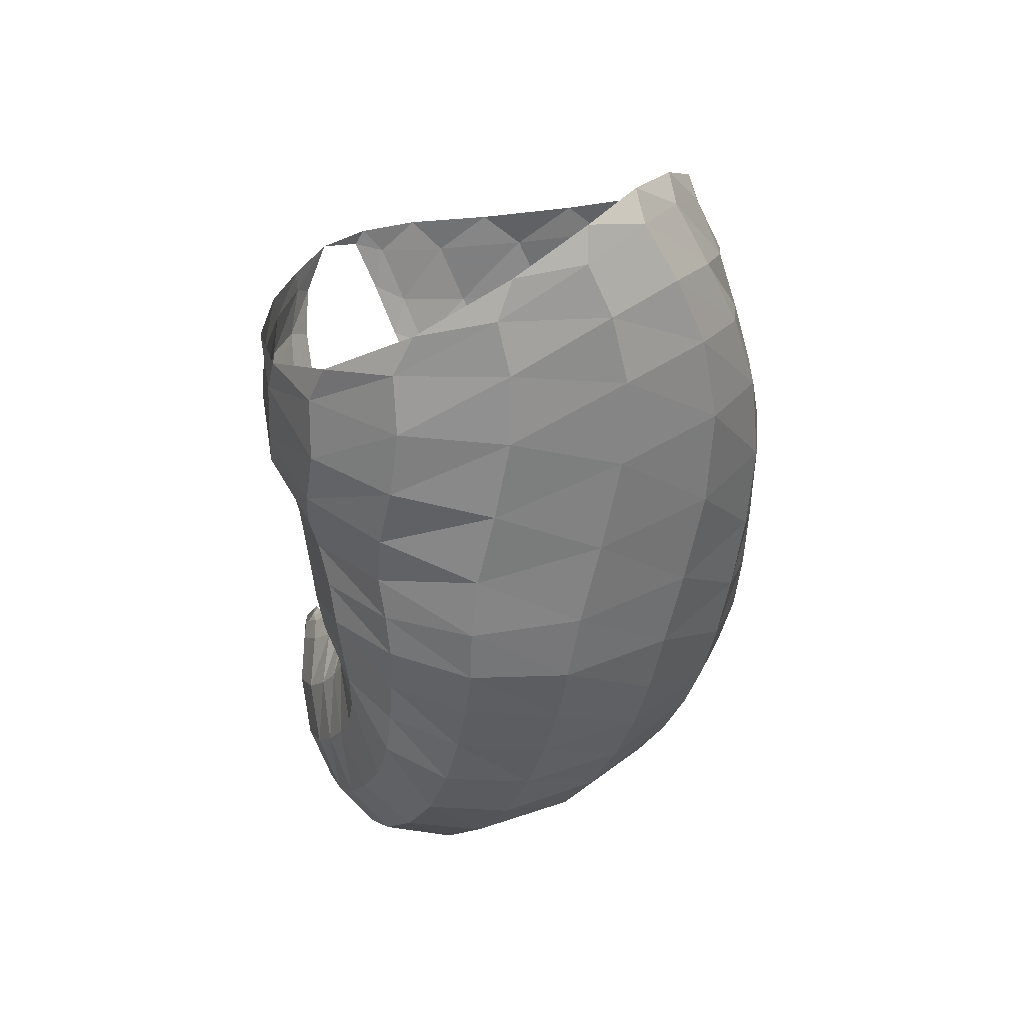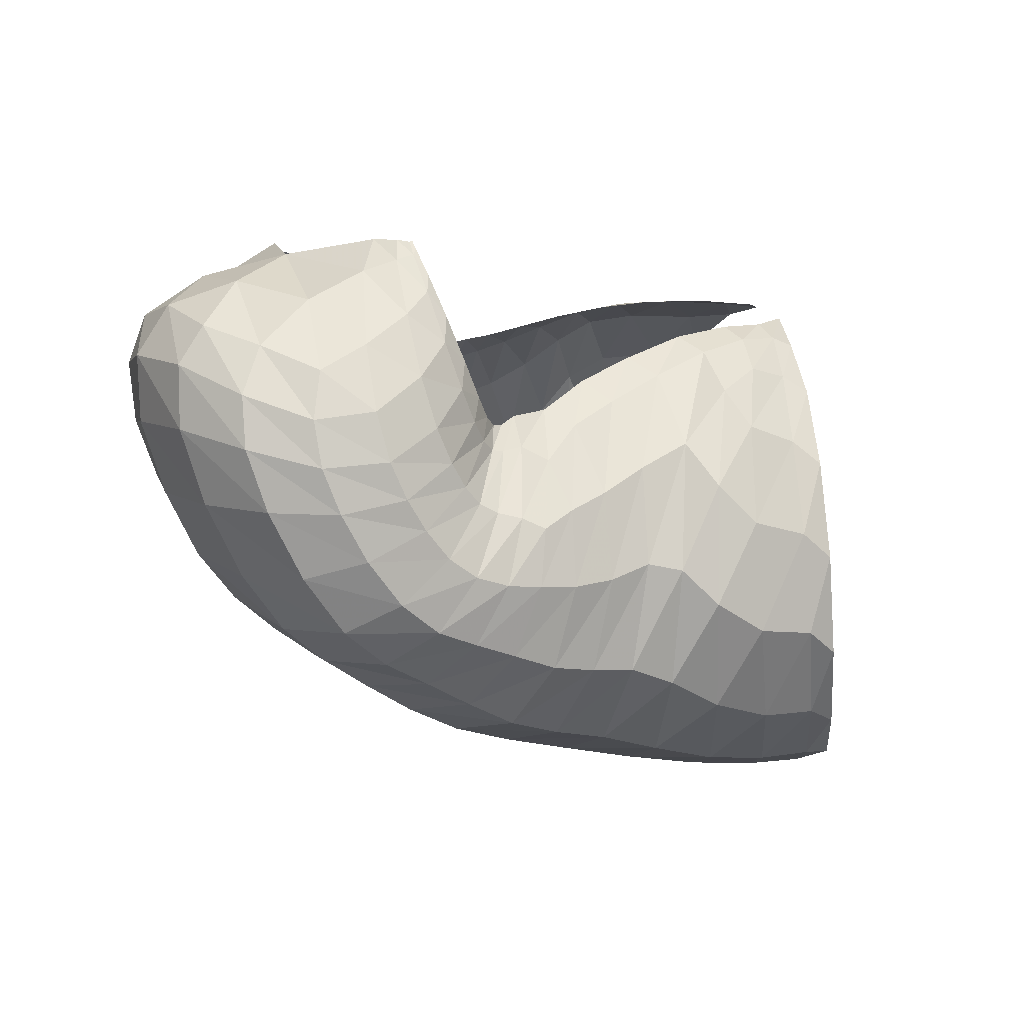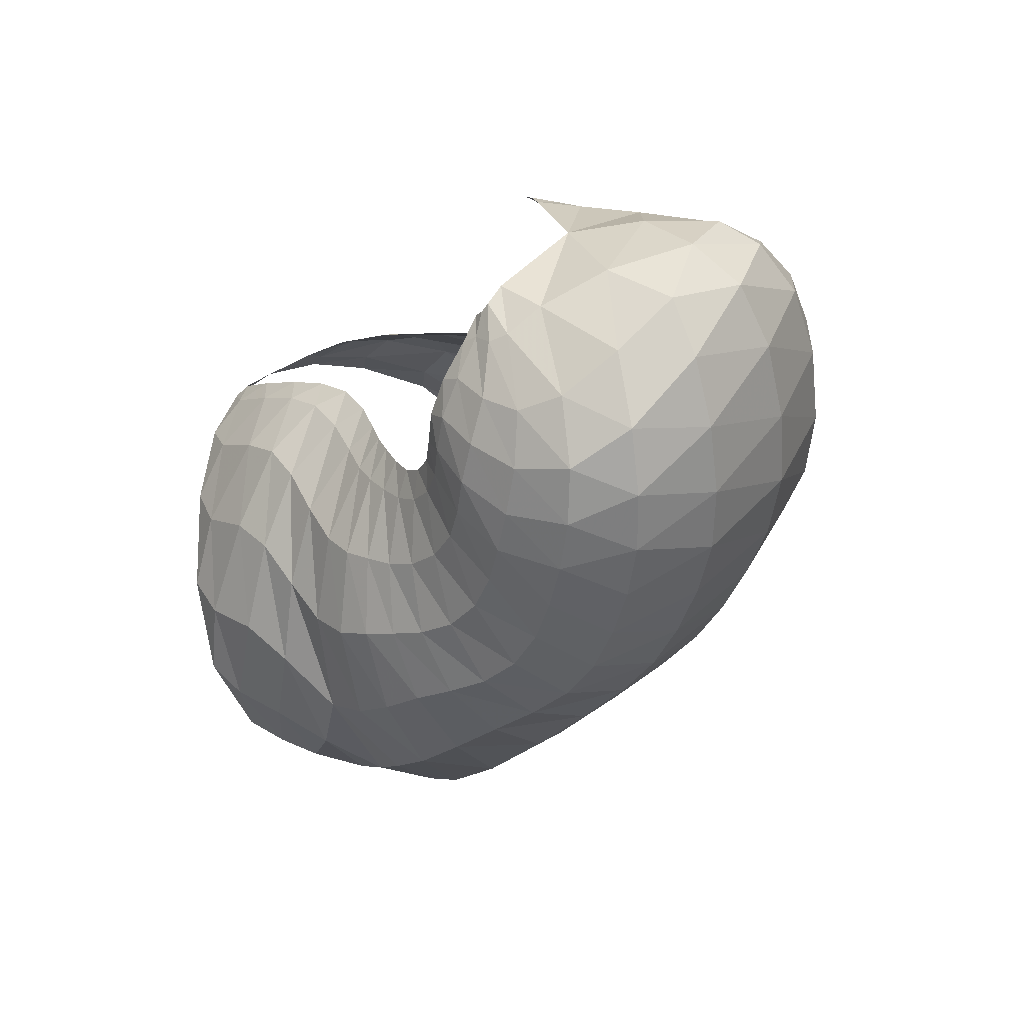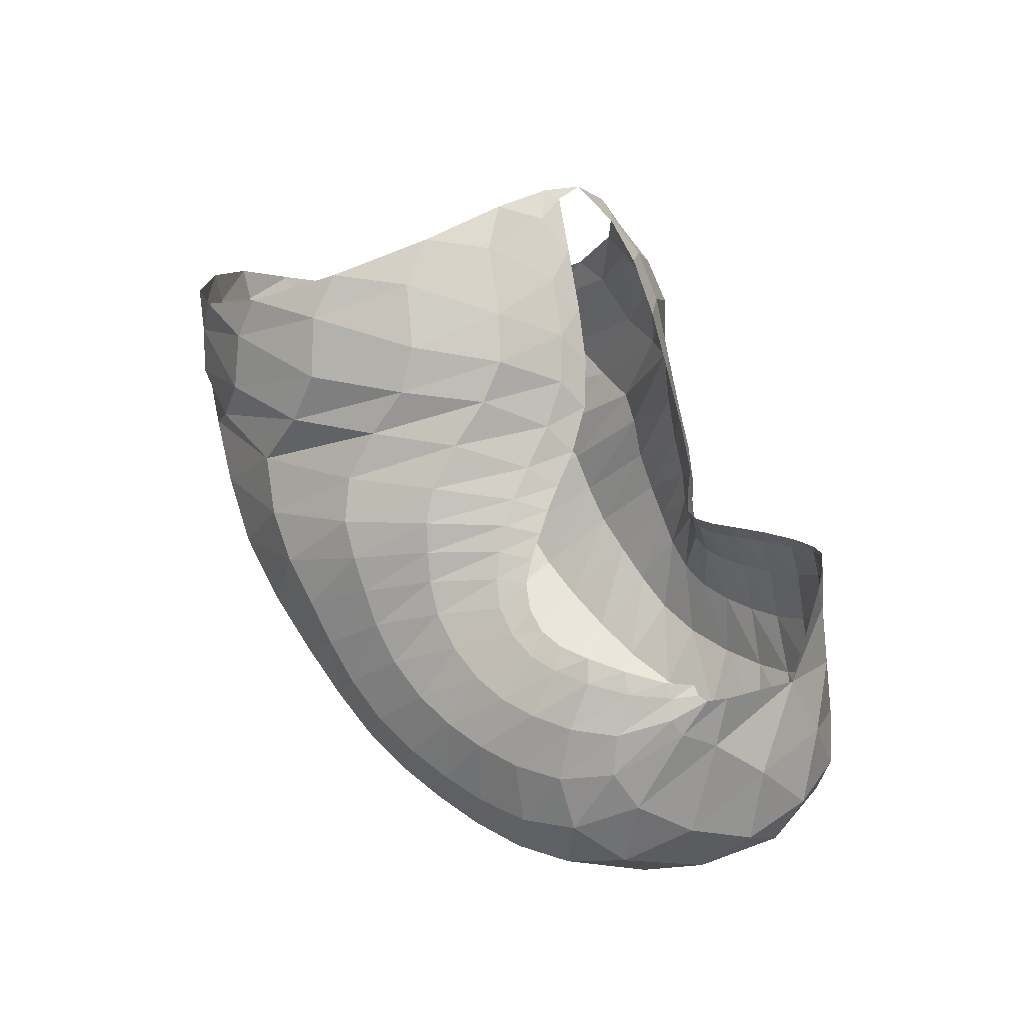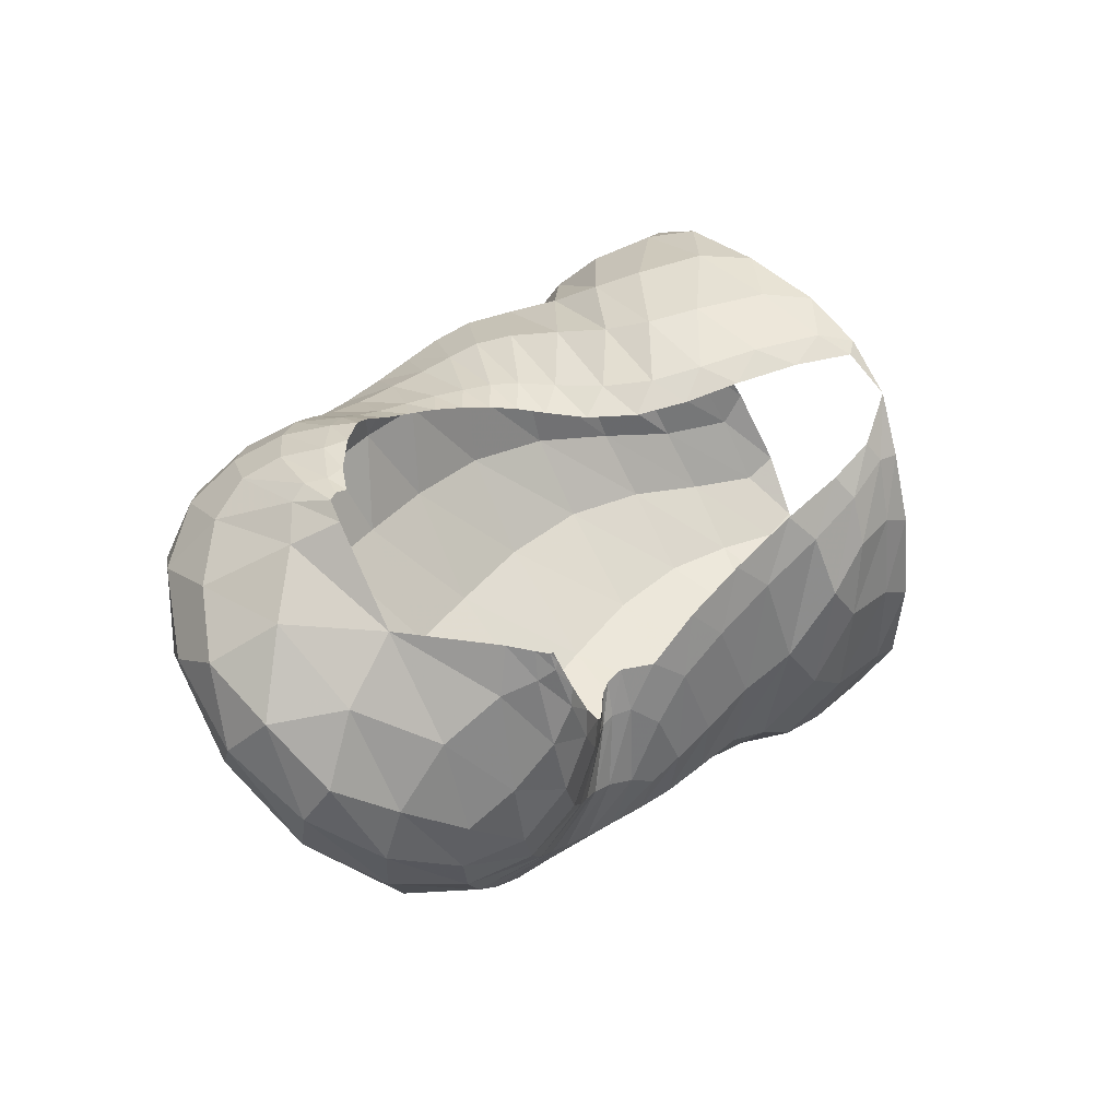
<metadata>
{"format":"obj","ext":"obj","renderer":"f3d","projection":"perspective","resolution":1024,"background":"white","views":[{"elev":-56.6,"azim":-91.6,"up":"+Z"},{"elev":-29.0,"azim":152.5,"up":"+Z"},{"elev":-25.6,"azim":56.2,"up":"+Y"},{"elev":76.1,"azim":58.6,"up":"+Z"},{"elev":35.5,"azim":135.7,"up":"+Z"}]}
</metadata>
<code>
v 137 169.6 194
v 156.7 153.5 204.7
v 187.6 140.5 200
v 208.8 122.8 196.3
v 220.6 106.9 197.2
v 230.5 95.07 196.6
v 243.2 86.82 196.4
v 258 88.06 201.9
v 274.6 99.28 207.6
v 287.9 114.4 205.1
v 136.5 141.1 213.2
v 165.6 123.4 214.1
v 185 106.3 208.1
v 198.2 80.88 200.9
v 212.7 70.17 195.1
v 229 63.54 189.3
v 251.8 63.65 190.3
v 270.5 70.91 198.4
v 288.6 87.95 203.3
v 293.8 115.2 205.1
v 129.3 88.06 212.5
v 150.2 67.43 202.9
v 104.2 54.01 177.2
v 115.9 42.92 158
v 156.6 44.72 174.4
v 188 34.68 172.7
v 215.4 32.61 166.8
v 242.4 33.61 161.9
v 268.8 41.42 167.7
v 293 54.22 178.2
v 308.3 83.67 190.5
v 300.1 143.7 181.8
v 74.56 63.97 120.7
v 98.04 51.72 109.9
v 141.9 33.79 118.3
v 193.8 31.25 120
v 234.8 37.37 116.7
v 267.1 45.34 120.5
v 297 58.25 130.8
v 323.1 79.31 151
v 332.1 109.6 170
v 73.62 88.32 82.63
v 98.56 80.64 76.45
v 143.4 75.61 72.39
v 193.8 85.48 65.1
v 230.4 90.69 66.02
v 262.9 98.64 72.48
v 296 113.6 86.33
v 324.9 133.2 118.2
v 325.1 147.2 145.9
v 103 135.3 70.88
v 131.3 139.5 65.1
v 168.3 144.6 66.46
v 194.7 143.1 65.65
v 220.2 141.6 65.31
v 245.7 142.9 66.54
v 272 150.8 79.45
v 291.2 160.6 99.98
v 296 167.4 127.6
v 130.4 177.7 103
v 158.6 180 106.8
v 138.1 183 157.6
v 158.8 183.8 159.6
v 181.5 178.4 129.1
v 205 169.5 110.4
v 221.9 163.9 96.71
v 235.2 159.3 100.8
v 247.2 162.2 104.8
v 260.8 170.9 116.2
v 273.5 176.1 148.5
v 275.4 171.4 177.4
v 162.5 174.8 179.6
v 194.9 168.4 161.7
v 221.2 162.3 138.6
v 232.1 155.1 134.1
v 239.3 160.1 132
v 252.3 171.1 141.5
v 267.1 176.2 164.3
v 271.7 173.9 176.8
v 140.8 159.9 204.3
v 136.7 157.4 205.9
v 139 177.8 177.9
v 145.6 177.4 179
v 149 174.7 184.8
v 173.7 146.7 202.9
v 145 151.1 208.6
v 163.2 143.8 208.3
v 199.3 132.9 197.5
v 178.8 137.3 206.3
v 190.4 130 203.6
v 215.6 113.4 196.6
v 199.4 119.6 201.1
v 206.9 108.2 199.7
v 225.5 101.2 197.2
v 212.8 99.49 199.1
v 218.2 93.55 198.2
v 236.1 89.88 196.1
v 223.9 88.3 196.6
v 230.2 83.29 195.1
v 250.9 86.21 198.3
v 237.9 79.81 194.4
v 246.8 78.57 195.2
v 265.7 92.47 205.9
v 255.4 79.65 198.1
v 263.4 82.96 202.4
v 283.2 107.4 206.5
v 271.9 88.61 206
v 280.8 96.82 206.7
v 288.1 107.1 205.4
v 291.1 113.8 205.4
v 146.8 131.4 214.7
v 135.3 116.7 216.4
v 178 116.4 211.9
v 144.4 104.6 216
v 161.2 96.36 213.6
v 191.1 92.79 204.1
v 169.9 87.15 208.5
v 174.2 74.39 200.5
v 205.5 74.02 198.3
v 180.7 61.73 194.2
v 190.8 54.25 191.4
v 219.9 66.47 191.8
v 201.1 51.06 188.3
v 210.6 48.82 184.4
v 240.3 62.53 188.5
v 220.6 46.7 180.4
v 232.7 45.74 177.7
v 261.6 66.42 194.2
v 245.9 46.99 177.9
v 257.9 50.03 180.9
v 280 77.83 201.7
v 268.7 54.1 185.1
v 279.4 59.82 189.4
v 293.1 103.5 204.4
v 289.8 68.37 193.6
v 297.2 81.95 197.5
v 298.1 104.5 201.4
v 295.8 121 202.1
v 136.5 76.58 208.8
v 118.9 64.74 199.6
v 123.6 55.86 191.6
v 134 47.3 182.2
v 155.6 57.02 192
v 106.8 48.98 166.4
v 87.76 55.23 149.1
v 134.2 41.04 164.4
v 90.72 53.46 137.8
v 107 45.42 134.8
v 172.3 38.02 173.3
v 126.5 38.73 138.7
v 147.4 32.35 144.4
v 202.4 33.62 170.4
v 169 27.32 147.8
v 190.3 25.75 148.5
v 228.5 32.29 163.2
v 209.5 26.15 146.8
v 225.9 27.14 144.1
v 256.1 36.92 163.7
v 241.3 28.94 142.4
v 256.2 32.38 143.3
v 281 46.84 172.5
v 270.4 37.25 146.8
v 284.3 42.97 151.7
v 303.2 65.2 184.5
v 297.4 50.11 158
v 309.4 59.7 166.2
v 305.2 111.9 195.2
v 318.5 73.79 174.7
v 321.5 94.49 181.2
v 318.3 121.6 181.7
v 315.4 145.2 165.9
v 298.7 161.7 154.5
v 284.3 167.7 165.6
v 280.8 166.2 179.3
v 80.17 62.06 111.5
v 69.28 74.96 97.64
v 118.2 41.77 113.4
v 77.26 72.22 91.8
v 94.05 62.09 90.98
v 168.1 30.09 120.6
v 114.3 52.93 92.9
v 139.4 47.52 93.96
v 216.3 34.25 118.1
v 167.8 48.32 92.64
v 194.8 53.07 89.83
v 251.4 40.74 117.5
v 217.3 57.63 87.71
v 236 61.04 88
v 282.4 51.12 124.9
v 253 64.82 90.68
v 269.2 69.74 94.48
v 310.8 67.51 139.7
v 285.1 76.1 98.96
v 300.8 84.59 106.4
v 331.2 93.9 162.1
v 316.1 95.4 118.6
v 329.4 107.3 133.8
v 335.8 119.2 148.6
v 331.1 130.6 161.3
v 83.38 88.1 78.27
v 85.81 108.4 73.37
v 118.3 75.44 75.01
v 97 112.4 69.33
v 112.1 108.4 65.91
v 170 80.42 68.6
v 131.9 107.9 62.49
v 154.7 111.6 60
v 213.3 88.42 63.87
v 176 116.1 57.9
v 193.4 117.5 55.69
v 246.8 94.05 69.37
v 208.7 117.5 55.6
v 223.9 118.7 58.22
v 279.1 105 76.75
v 238.9 121.1 60.78
v 253.8 124.3 62.47
v 312.5 123.9 101.1
v 269.4 129.4 66.97
v 285.7 136.5 77.34
v 329.4 141 134.6
v 300.4 144.2 91.46
v 310.6 150.5 106.2
v 314.3 155 120.8
v 311.1 158 136.9
v 114.7 140.8 69.42
v 119.4 160.8 80.41
v 150.4 141.4 64.06
v 130.9 165.4 82.56
v 148.4 165 79.47
v 182.6 145.2 67.57
v 165.1 167 83.65
v 177.8 167.7 91.74
v 207.1 141.6 64.39
v 187.8 164.9 92.82
v 198.2 161.3 86.76
v 232.9 141.8 65.95
v 209.4 159.2 82.78
v 219.8 157.2 81.04
v 259 146 71
v 229.6 155.4 79.99
v 239.4 154.6 80.64
v 283 156 89.41
v 248.9 155.9 83.85
v 257.9 159.1 89.18
v 296 164.6 112.5
v 265.9 163.1 95.25
v 273.4 167.3 103.4
v 280 171.5 116.1
v 284.4 172.5 136.9
v 141.2 179.9 107.4
v 136.4 184.4 131.2
v 146 184.3 136.4
v 161.7 185.1 137
v 171.9 180.9 115.8
v 146.5 182.3 161.2
v 170.1 184.2 148.1
v 158.8 179.3 173.2
v 193.7 173.1 120.2
v 172.8 177.8 165
v 187.5 173.6 154.4
v 214.6 166.9 103.3
v 201.8 169.8 143
v 213.4 167.2 132.7
v 228.3 161.5 99.65
v 221.5 165.2 119.3
v 241.3 159.7 102
v 227.9 160.2 124.8
v 232.5 157.5 123.5
v 253.5 166.1 109
v 236.3 157.7 122.6
v 240.7 160.6 123.1
v 268.1 175.2 129.2
v 246 165.2 125.6
v 252.9 170.7 131.8
v 276 172.8 169.1
v 260.8 175.3 143.1
v 267.5 176.6 158
v 271.5 174.8 171.2
v 272.4 173.7 176.3
v 178.4 172.2 172.4
v 209.3 165.2 150.9
v 228.6 156.6 137.3
v 235.2 156.3 132.3
v 244.7 165.3 134.5
v 260.7 175.4 152.3
v 270.7 174.6 173.7
g foo
f 80 1 81
f 81 11 86
f 86 2 80
f 80 81 86
f 11 111 86
f 12 87 111
f 2 86 87
f 87 86 111
f 85 2 87
f 87 12 89
f 89 3 85
f 85 87 89
f 12 113 89
f 13 90 113
f 3 89 90
f 90 89 113
f 88 3 90
f 90 13 92
f 92 4 88
f 88 90 92
f 13 116 92
f 14 93 116
f 4 92 93
f 93 92 116
f 91 4 93
f 93 14 95
f 95 5 91
f 91 93 95
f 14 119 95
f 15 96 119
f 5 95 96
f 96 95 119
f 94 5 96
f 96 15 98
f 98 6 94
f 94 96 98
f 15 122 98
f 16 99 122
f 6 98 99
f 99 98 122
f 97 6 99
f 99 16 101
f 101 7 97
f 97 99 101
f 16 125 101
f 17 102 125
f 7 101 102
f 102 101 125
f 100 7 102
f 102 17 104
f 104 8 100
f 100 102 104
f 17 128 104
f 18 105 128
f 8 104 105
f 105 104 128
f 103 8 105
f 105 18 107
f 107 9 103
f 103 105 107
f 18 131 107
f 19 108 131
f 9 107 108
f 108 107 131
f 106 9 108
f 108 19 109
f 109 10 106
f 106 108 109
f 19 134 109
f 20 110 134
f 10 109 110
f 110 109 134
f 111 11 112
f 112 21 114
f 114 12 111
f 111 112 114
f 21 139 114
f 22 115 139
f 12 114 115
f 115 114 139
f 113 12 115
f 115 22 117
f 117 13 113
f 113 115 117
f 13 117 118
f 22 143 117
f 25 118 143
f 118 117 143
f 22 142 143
f 24 146 142
f 25 143 146
f 143 142 146
f 116 13 118
f 118 25 120
f 120 14 116
f 116 118 120
f 25 149 120
f 26 121 149
f 14 120 121
f 121 120 149
f 119 14 121
f 121 26 123
f 123 15 119
f 119 121 123
f 26 152 123
f 27 124 152
f 15 123 124
f 124 123 152
f 122 15 124
f 124 27 126
f 126 16 122
f 122 124 126
f 27 155 126
f 28 127 155
f 16 126 127
f 127 126 155
f 125 16 127
f 127 28 129
f 129 17 125
f 125 127 129
f 28 158 129
f 29 130 158
f 17 129 130
f 130 129 158
f 128 17 130
f 130 29 132
f 132 18 128
f 128 130 132
f 29 161 132
f 30 133 161
f 18 132 133
f 133 132 161
f 131 18 133
f 133 30 135
f 135 19 131
f 131 133 135
f 30 164 135
f 31 136 164
f 19 135 136
f 136 135 164
f 134 19 136
f 136 31 137
f 137 20 134
f 134 136 137
f 31 167 137
f 32 138 167
f 20 137 138
f 138 137 167
f 139 21 140
f 140 23 141
f 141 22 139
f 139 140 141
f 23 144 141
f 24 142 144
f 22 141 142
f 142 141 144
f 144 23 145
f 145 33 147
f 147 24 144
f 144 145 147
f 33 175 147
f 34 148 175
f 24 147 148
f 148 147 175
f 146 24 148
f 148 34 150
f 150 25 146
f 146 148 150
f 34 177 150
f 35 151 177
f 25 150 151
f 151 150 177
f 149 25 151
f 151 35 153
f 153 26 149
f 149 151 153
f 35 180 153
f 36 154 180
f 26 153 154
f 154 153 180
f 152 26 154
f 154 36 156
f 156 27 152
f 152 154 156
f 36 183 156
f 37 157 183
f 27 156 157
f 157 156 183
f 155 27 157
f 157 37 159
f 159 28 155
f 155 157 159
f 37 186 159
f 38 160 186
f 28 159 160
f 160 159 186
f 158 28 160
f 160 38 162
f 162 29 158
f 158 160 162
f 38 189 162
f 39 163 189
f 29 162 163
f 163 162 189
f 161 29 163
f 163 39 165
f 165 30 161
f 161 163 165
f 39 192 165
f 40 166 192
f 30 165 166
f 166 165 192
f 164 30 166
f 166 40 168
f 168 31 164
f 164 166 168
f 40 195 168
f 41 169 195
f 31 168 169
f 169 168 195
f 167 31 169
f 169 41 170
f 170 32 167
f 167 169 170
f 175 33 176
f 176 42 178
f 178 34 175
f 175 176 178
f 42 200 178
f 43 179 200
f 34 178 179
f 179 178 200
f 177 34 179
f 179 43 181
f 181 35 177
f 177 179 181
f 43 202 181
f 44 182 202
f 35 181 182
f 182 181 202
f 180 35 182
f 182 44 184
f 184 36 180
f 180 182 184
f 44 205 184
f 45 185 205
f 36 184 185
f 185 184 205
f 183 36 185
f 185 45 187
f 187 37 183
f 183 185 187
f 45 208 187
f 46 188 208
f 37 187 188
f 188 187 208
f 186 37 188
f 188 46 190
f 190 38 186
f 186 188 190
f 46 211 190
f 47 191 211
f 38 190 191
f 191 190 211
f 189 38 191
f 191 47 193
f 193 39 189
f 189 191 193
f 47 214 193
f 48 194 214
f 39 193 194
f 194 193 214
f 192 39 194
f 194 48 196
f 196 40 192
f 192 194 196
f 48 217 196
f 49 197 217
f 40 196 197
f 197 196 217
f 195 40 197
f 197 49 198
f 198 41 195
f 195 197 198
f 49 220 198
f 50 199 220
f 41 198 199
f 199 198 220
f 41 199 170
f 50 171 199
f 32 170 171
f 171 170 199
f 200 42 201
f 201 51 203
f 203 43 200
f 200 201 203
f 51 225 203
f 52 204 225
f 43 203 204
f 204 203 225
f 202 43 204
f 204 52 206
f 206 44 202
f 202 204 206
f 52 227 206
f 53 207 227
f 44 206 207
f 207 206 227
f 205 44 207
f 207 53 209
f 209 45 205
f 205 207 209
f 53 230 209
f 54 210 230
f 45 209 210
f 210 209 230
f 208 45 210
f 210 54 212
f 212 46 208
f 208 210 212
f 54 233 212
f 55 213 233
f 46 212 213
f 213 212 233
f 211 46 213
f 213 55 215
f 215 47 211
f 211 213 215
f 55 236 215
f 56 216 236
f 47 215 216
f 216 215 236
f 214 47 216
f 216 56 218
f 218 48 214
f 214 216 218
f 56 239 218
f 57 219 239
f 48 218 219
f 219 218 239
f 217 48 219
f 219 57 221
f 221 49 217
f 217 219 221
f 57 242 221
f 58 222 242
f 49 221 222
f 222 221 242
f 220 49 222
f 222 58 223
f 223 50 220
f 220 222 223
f 58 245 223
f 59 224 245
f 50 223 224
f 224 223 245
f 50 224 171
f 59 172 224
f 32 171 172
f 172 171 224
f 225 51 226
f 226 60 228
f 228 52 225
f 225 226 228
f 60 250 228
f 61 229 250
f 52 228 229
f 229 228 250
f 227 52 229
f 229 61 231
f 231 53 227
f 227 229 231
f 53 231 232
f 61 254 231
f 64 232 254
f 232 231 254
f 61 253 254
f 63 256 253
f 64 254 256
f 254 253 256
f 230 53 232
f 232 64 234
f 234 54 230
f 230 232 234
f 64 258 234
f 65 235 258
f 54 234 235
f 235 234 258
f 233 54 235
f 235 65 237
f 237 55 233
f 233 235 237
f 65 261 237
f 66 238 261
f 55 237 238
f 238 237 261
f 236 55 238
f 238 66 240
f 240 56 236
f 236 238 240
f 66 264 240
f 67 241 264
f 56 240 241
f 241 240 264
f 239 56 241
f 241 67 243
f 243 57 239
f 239 241 243
f 67 266 243
f 68 244 266
f 57 243 244
f 244 243 266
f 242 57 244
f 244 68 246
f 246 58 242
f 242 244 246
f 68 269 246
f 69 247 269
f 58 246 247
f 247 246 269
f 245 58 247
f 247 69 248
f 248 59 245
f 245 247 248
f 69 272 248
f 70 249 272
f 59 248 249
f 249 248 272
f 59 249 172
f 70 173 249
f 32 172 173
f 173 172 249
f 70 275 173
f 71 174 275
f 32 173 174
f 174 173 275
f 250 60 251
f 251 62 252
f 252 61 250
f 250 251 252
f 62 255 252
f 63 253 255
f 61 252 253
f 253 252 255
f 255 62 82
f 82 1 83
f 83 63 255
f 82 83 255
f 83 1 84
f 84 72 257
f 257 63 83
f 83 84 257
f 256 63 257
f 257 72 259
f 259 64 256
f 256 257 259
f 72 280 259
f 73 260 280
f 64 259 260
f 260 259 280
f 258 64 260
f 260 73 262
f 262 65 258
f 258 260 262
f 73 281 262
f 74 263 281
f 65 262 263
f 263 262 281
f 261 65 263
f 263 74 265
f 265 66 261
f 261 263 265
f 264 66 265
f 265 74 267
f 267 67 264
f 264 265 267
f 74 282 267
f 75 268 282
f 67 267 268
f 268 267 282
f 266 67 268
f 268 75 270
f 270 68 266
f 266 268 270
f 75 283 270
f 76 271 283
f 68 270 271
f 271 270 283
f 269 68 271
f 271 76 273
f 273 69 269
f 269 271 273
f 76 284 273
f 77 274 284
f 69 273 274
f 274 273 284
f 272 69 274
f 274 77 276
f 276 70 272
f 272 274 276
f 77 285 276
f 78 277 285
f 70 276 277
f 277 276 285
f 275 70 277
f 277 78 278
f 278 71 275
f 275 277 278
f 78 286 278
f 79 279 286
f 71 278 279
f 279 278 286
g

</code>
